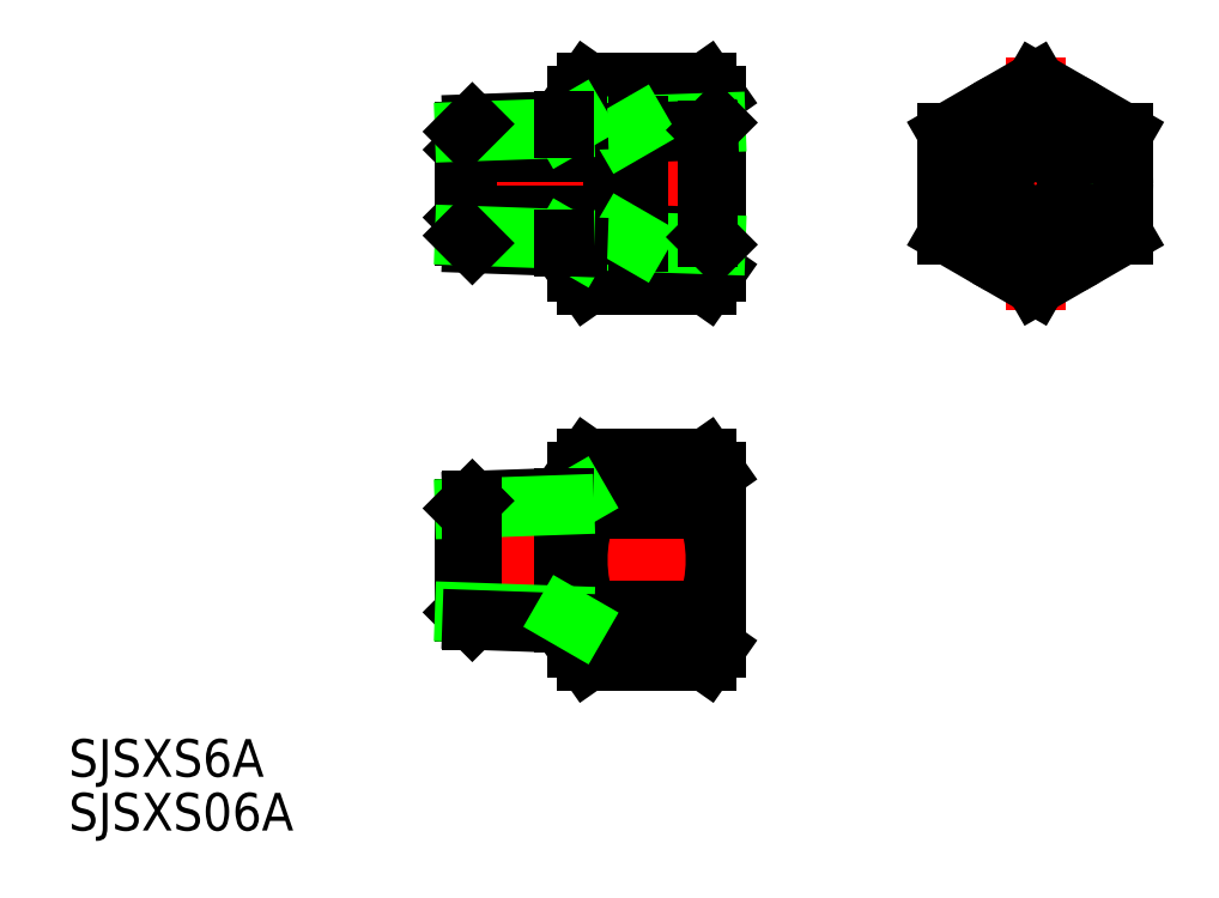
<metadata>
{"format":"dxf","ext":"dxf","renderer":"ezdxf+matplotlib","layout":"modelspace","background":"white","min_lineweight":24,"dpi":150}
</metadata>
<code>
0
SECTION
2
ENTITIES
0
LINE
8
CENTER
10
-23.5
20
-30.05
30
0
11
-47.5
21
-30.05
31
0
0
LINE
8
CENTER
10
-23.5
20
-0.01795
30
0
11
-47.5
21
-0.01795
31
0
0
LINE
8
CENTER
10
-3.02e-14
20
10.06
30
0
11
-3.02e-14
21
-10.1
31
0
0
LINE
8
0
10
-25.5
20
-7.018
30
0
11
-26.26
21
-8.101
31
0
0
LINE
8
0
10
-36.5
20
-7.018
30
0
11
-35.74
21
-8.101
31
0
0
ARC
8
0
10
-36.65
20
-30.02
30
0
40
11.15
50
338.7
51
21.25
0
LINE
8
0
10
-25.5
20
-23.02
30
0
11
-25.5
21
-37.02
31
0
0
ARC
8
0
10
-25.35
20
-30.02
30
0
40
11.15
50
158.7
51
201.3
0
LINE
8
0
10
-36.5
20
-23.02
30
0
11
-36.5
21
-37.02
31
0
0
LINE
8
0
10
-35.74
20
-38.1
30
0
11
-26.26
21
-38.1
31
0
0
LINE
8
0
10
-35.74
20
-34.06
30
0
11
-26.26
21
-34.06
31
0
0
ARC
8
0
10
-33.43
20
-36.08
30
0
40
3.072
50
138.9
51
208.9
0
LINE
8
0
10
-36.5
20
-37.02
30
0
11
-35.74
21
-38.1
31
0
0
ARC
8
0
10
-28.57
20
-36.08
30
0
40
3.072
50
331.1
51
41.14
0
LINE
8
0
10
-25.5
20
-37.02
30
0
11
-26.26
21
-38.1
31
0
0
LINE
8
0
10
-35.74
20
-8.101
30
0
11
-26.26
21
-8.101
31
0
0
LINE
8
0
10
-35.74
20
-25.98
30
0
11
-26.26
21
-25.98
31
0
0
LINE
8
0
10
-35.74
20
-21.94
30
0
11
-26.26
21
-21.94
31
0
0
ARC
8
0
10
-33.43
20
-23.96
30
0
40
3.072
50
151.1
51
221.1
0
LINE
8
0
10
-36.5
20
-23.02
30
0
11
-35.74
21
-21.94
31
0
0
ARC
8
0
10
-28.57
20
-23.96
30
0
40
3.072
50
318.9
51
28.86
0
LINE
8
0
10
-25.5
20
-23.02
30
0
11
-26.26
21
-21.94
31
0
0
LINE
8
0
10
-35.74
20
8.065
30
0
11
-26.26
21
8.065
31
0
0
LINE
8
0
10
-45.5
20
-4.162
30
0
11
-45.5
21
4.126
31
0
0
LINE
8
0
10
-32.77
20
4.011
30
0
11
-33.65
21
2.482
31
0
0
LINE
8
0
10
-45.3
20
-2.518
30
0
11
-33.65
21
-2.518
31
0
0
LINE
8
0
10
-45.3
20
2.482
30
0
11
-33.65
21
2.482
31
0
0
LINE
8
0
10
-45.3
20
2.482
30
0
11
-45.3
21
-2.518
31
0
0
LINE
8
0
10
-45.5
20
-2.718
30
0
11
-45.3
21
-2.518
31
0
0
LINE
8
0
10
-45.5
20
2.682
30
0
11
-45.3
21
2.482
31
0
0
LINE
8
0
10
-33.65
20
2.482
30
0
11
-33.65
21
-2.518
31
0
0
LINE
8
0
10
-36.5
20
-5.058
30
0
11
-36.5
21
-7.018
31
0
0
LINE
8
0
10
-32.77
20
-4.047
30
0
11
-33.65
21
-2.518
31
0
0
LINE
8
0
10
-36.5
20
6.982
30
0
11
-36.5
21
5.022
31
0
0
LINE
8
0
10
-36.5
20
6.982
30
0
11
-35.74
21
8.065
31
0
0
LINE
8
0
10
-25.5
20
6.982
30
0
11
-25.5
21
-7.018
31
0
0
LINE
8
0
10
-25.5
20
6.982
30
0
11
-26.26
21
8.065
31
0
0
LINE
8
CENTER
10
-9
20
-0.01795
30
0
11
9
21
-0.01795
31
0
0
CIRCLE
8
0
10
-3.02e-14
20
-0.01795
30
0
40
4.864
0
CIRCLE
8
0
10
-3.02e-14
20
-0.01795
30
0
40
4.283
0
CIRCLE
8
0
10
-3.02e-14
20
-0.01795
30
0
40
2.509
0
CIRCLE
8
0
10
-3.02e-14
20
-0.01795
30
0
40
7
0
LINE
8
0
10
7
20
4.024
30
0
11
-3.02e-14
21
8.065
31
0
0
LINE
8
0
10
-3.02e-14
20
8.065
30
0
11
-7
21
4.024
31
0
0
LINE
8
0
10
-7
20
4.024
30
0
11
-7
21
-4.059
31
0
0
LINE
8
0
10
-7
20
-4.059
30
0
11
-3.02e-14
21
-8.101
31
0
0
LINE
8
0
10
-3.02e-14
20
-8.101
30
0
11
7
21
-4.059
31
0
0
LINE
8
0
10
7
20
-4.059
30
0
11
7
21
4.024
31
0
0
TEXT
8
0
10
-77.07
20
-47.31
30
0
40
3
1
SJSXS6A
0
TEXT
8
0
10
-77.07
20
-51.6
30
0
40
3
1
SJSXS06A
0
LINE
8
0
10
-45.5
20
-34.2
30
0
11
-45.5
21
-25.91
31
0
0
LINE
8
0
10
-31.7
20
4.63
30
0
11
-25.5
21
4.846
31
0
0
LINE
8
0
10
-32.77
20
4.011
30
0
11
-26.1
21
4.244
31
0
0
LINE
8
0
10
-32.77
20
-4.047
30
0
11
-26.1
21
-4.28
31
0
0
LINE
8
0
10
-31.7
20
-4.665
30
0
11
-25.5
21
-4.882
31
0
0
LINE
8
0
10
-31.7
20
4.63
30
0
11
-31.7
21
-4.665
31
0
0
LINE
8
0
10
-32.77
20
4.011
30
0
11
-32.77
21
-4.047
31
0
0
LINE
8
0
10
-32.77
20
-4.047
30
0
11
-31.7
21
-4.665
31
0
0
LINE
8
0
10
-31.7
20
4.63
30
0
11
-32.77
21
4.011
31
0
0
LINE
8
0
10
-26.1
20
4.244
30
0
11
-26.1
21
-4.28
31
0
0
LINE
8
0
10
-26.1
20
-4.28
30
0
11
-25.5
21
-4.882
31
0
0
LINE
8
0
10
-26.1
20
4.244
30
0
11
-25.5
21
4.846
31
0
0
LINE
8
0
10
-44.9
20
4.728
30
0
11
-36.5
21
5.022
31
0
0
LINE
8
0
10
-37.57
20
4.403
30
0
11
-36.5
21
5.022
31
0
0
LINE
8
0
10
-45.5
20
4.126
30
0
11
-37.57
21
4.403
31
0
0
LINE
8
0
10
-44.9
20
4.728
30
0
11
-45.5
21
4.126
31
0
0
LINE
8
0
10
-37.57
20
-4.439
30
0
11
-36.5
21
-5.058
31
0
0
LINE
8
0
10
-44.9
20
-4.764
30
0
11
-36.5
21
-5.058
31
0
0
LINE
8
0
10
-45.5
20
-4.162
30
0
11
-37.57
21
-4.439
31
0
0
LINE
8
0
10
-44.9
20
-4.764
30
0
11
-45.5
21
-4.162
31
0
0
LINE
8
0
10
-37.57
20
4.984
30
0
11
-37.57
21
4.403
31
0
0
LINE
8
0
10
-37.57
20
-4.439
30
0
11
-37.57
21
-5.02
31
0
0
LINE
8
0
10
-44.9
20
-25.31
30
0
11
-36.5
21
-25.01
31
0
0
LINE
8
0
10
-37.57
20
-25.63
30
0
11
-36.5
21
-25.01
31
0
0
LINE
8
0
10
-37.57
20
-25.05
30
0
11
-37.57
21
-35.06
31
0
0
LINE
8
0
10
-45.5
20
-25.91
30
0
11
-37.57
21
-25.63
31
0
0
LINE
8
0
10
-44.9
20
-25.31
30
0
11
-44.9
21
-34.8
31
0
0
LINE
8
0
10
-44.9
20
-25.31
30
0
11
-45.5
21
-25.91
31
0
0
LINE
8
0
10
-44.9
20
-34.8
30
0
11
-45.5
21
-34.2
31
0
0
LINE
8
0
10
-45.5
20
-34.2
30
0
11
-37.57
21
-34.48
31
0
0
LINE
8
0
10
-44.9
20
-34.8
30
0
11
-36.5
21
-35.09
31
0
0
LINE
8
0
10
-37.57
20
-34.48
30
0
11
-36.5
21
-35.09
31
0
0
ENDSEC
0
EOF

</code>
